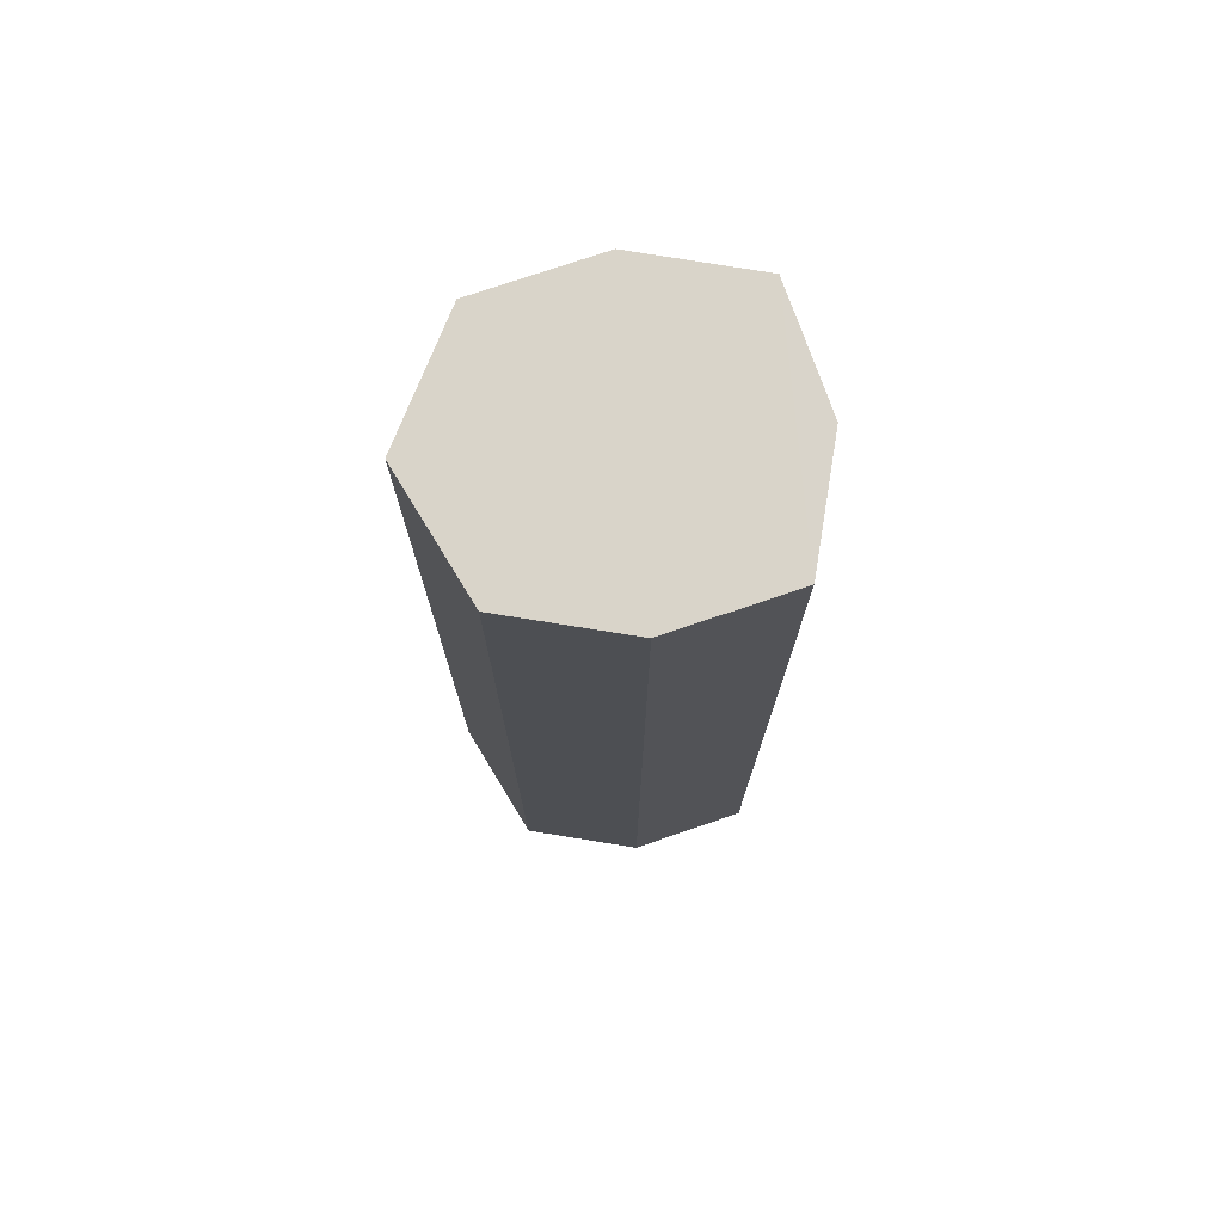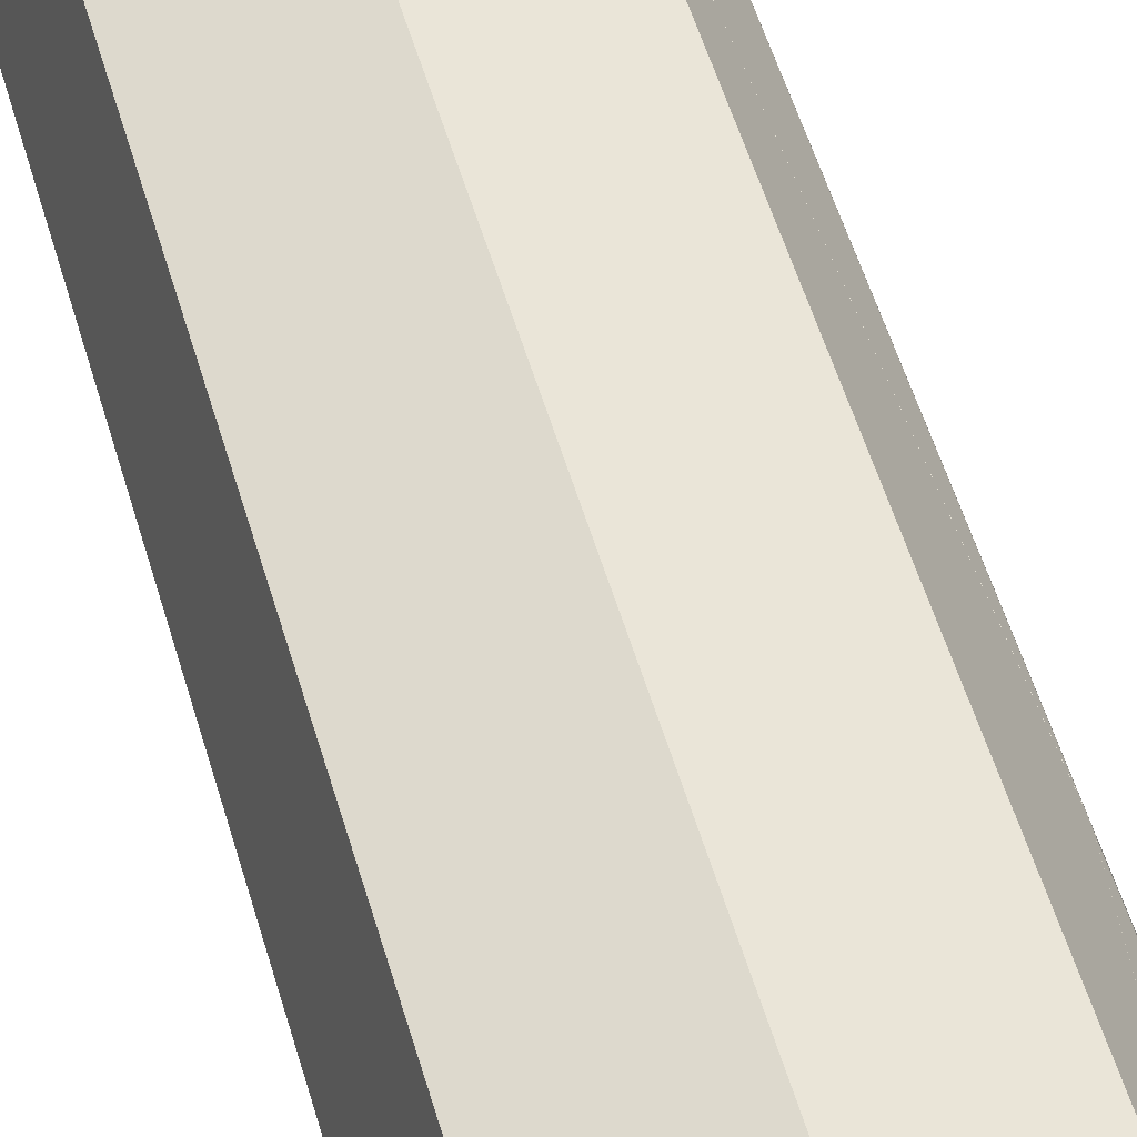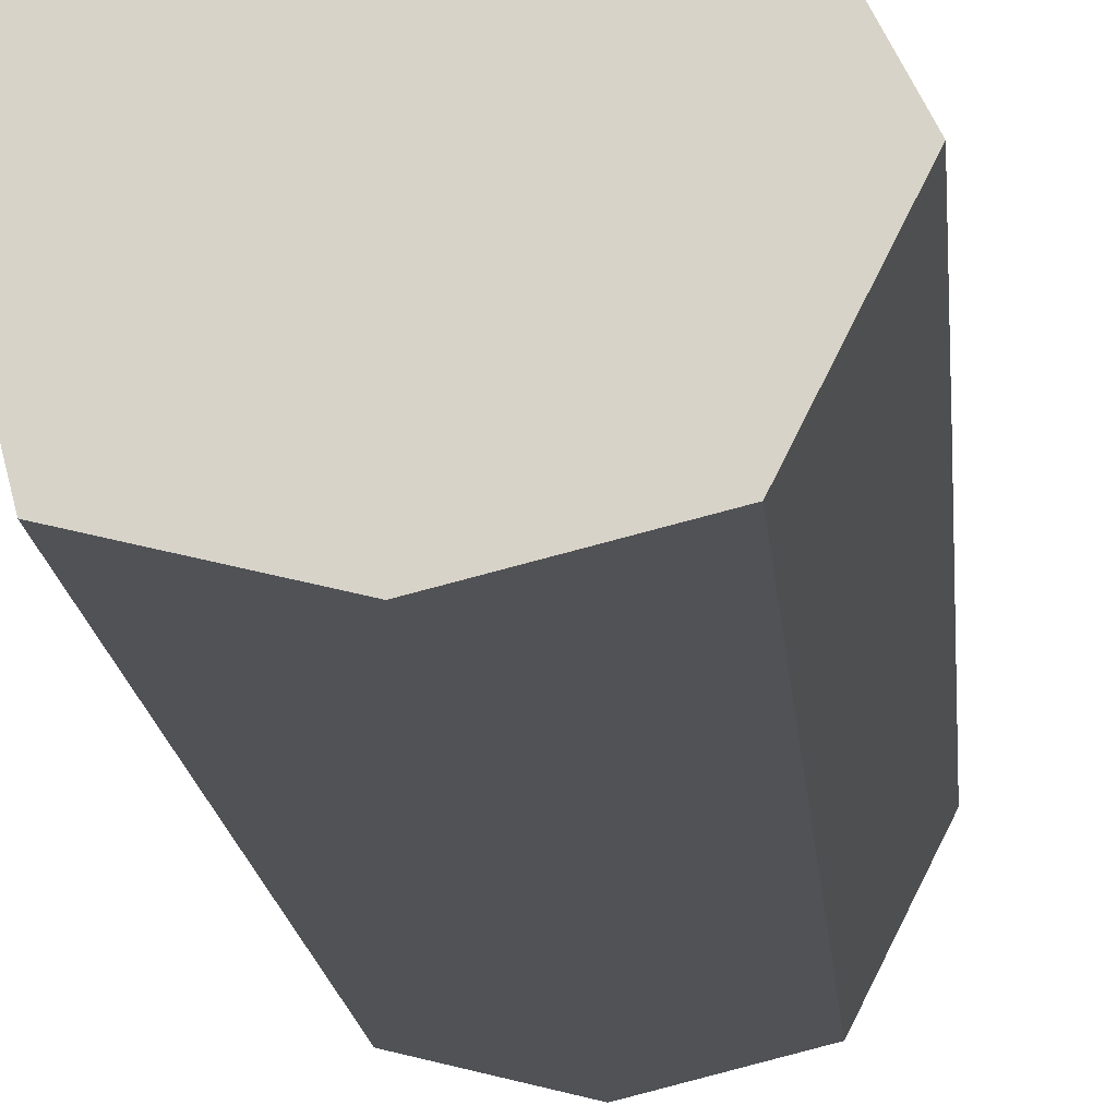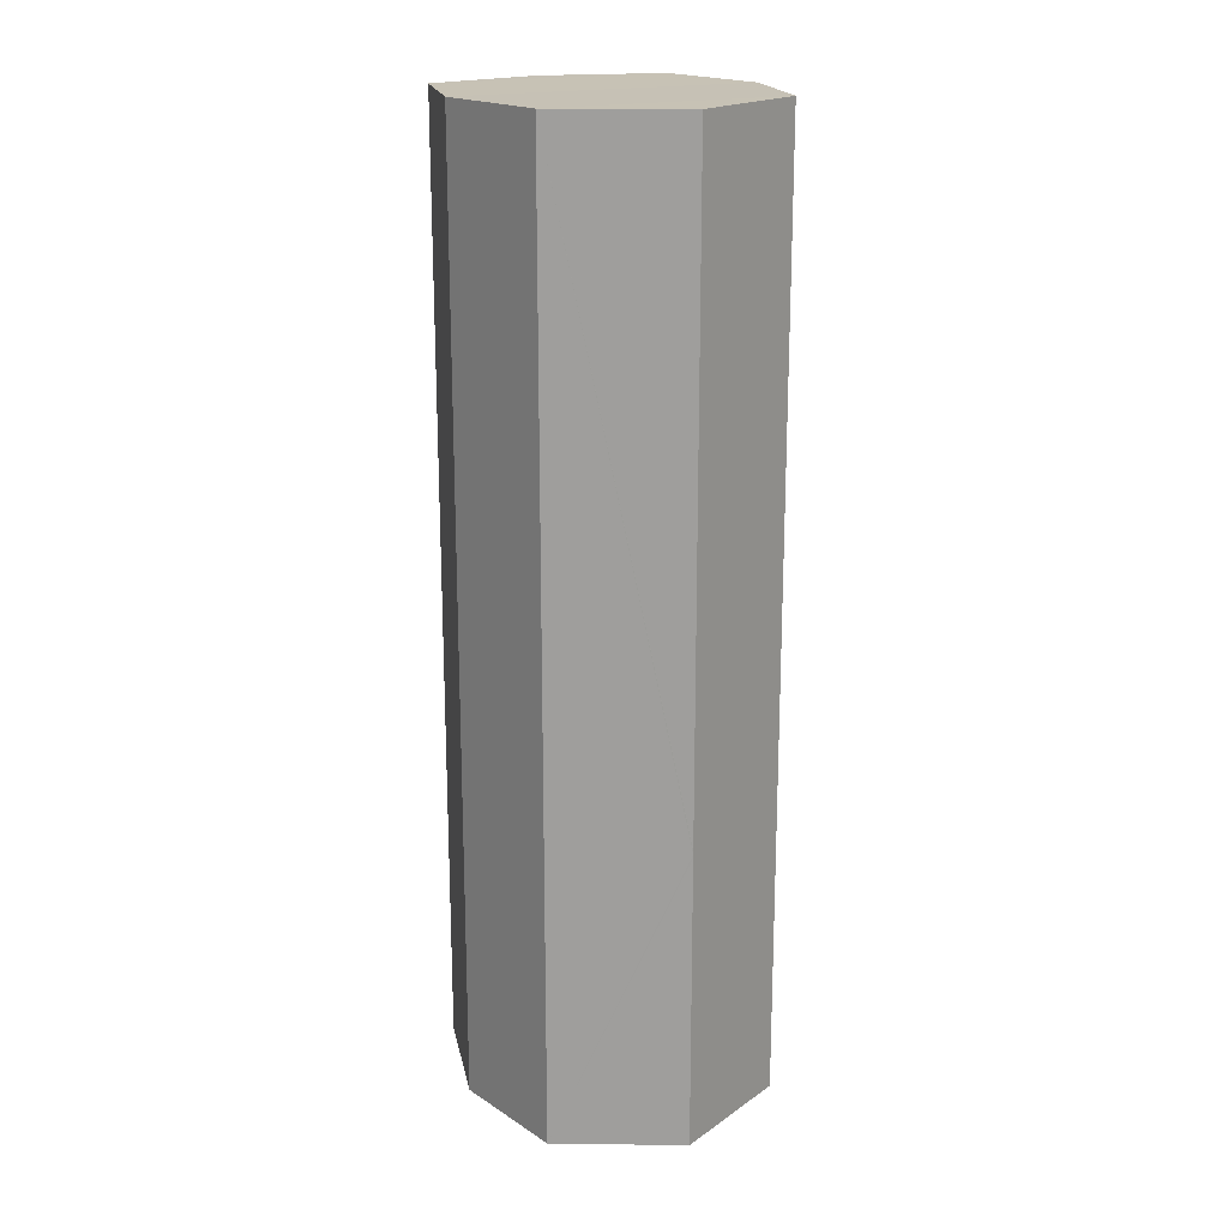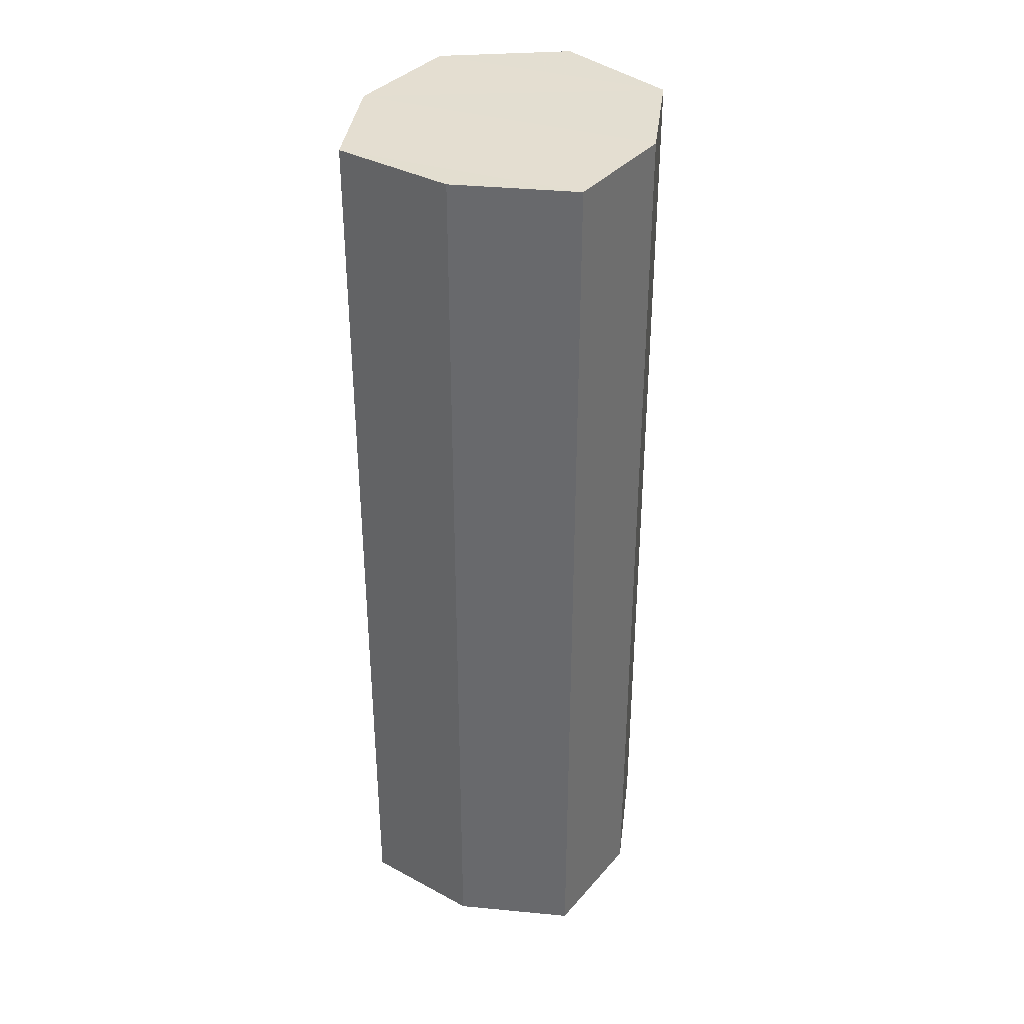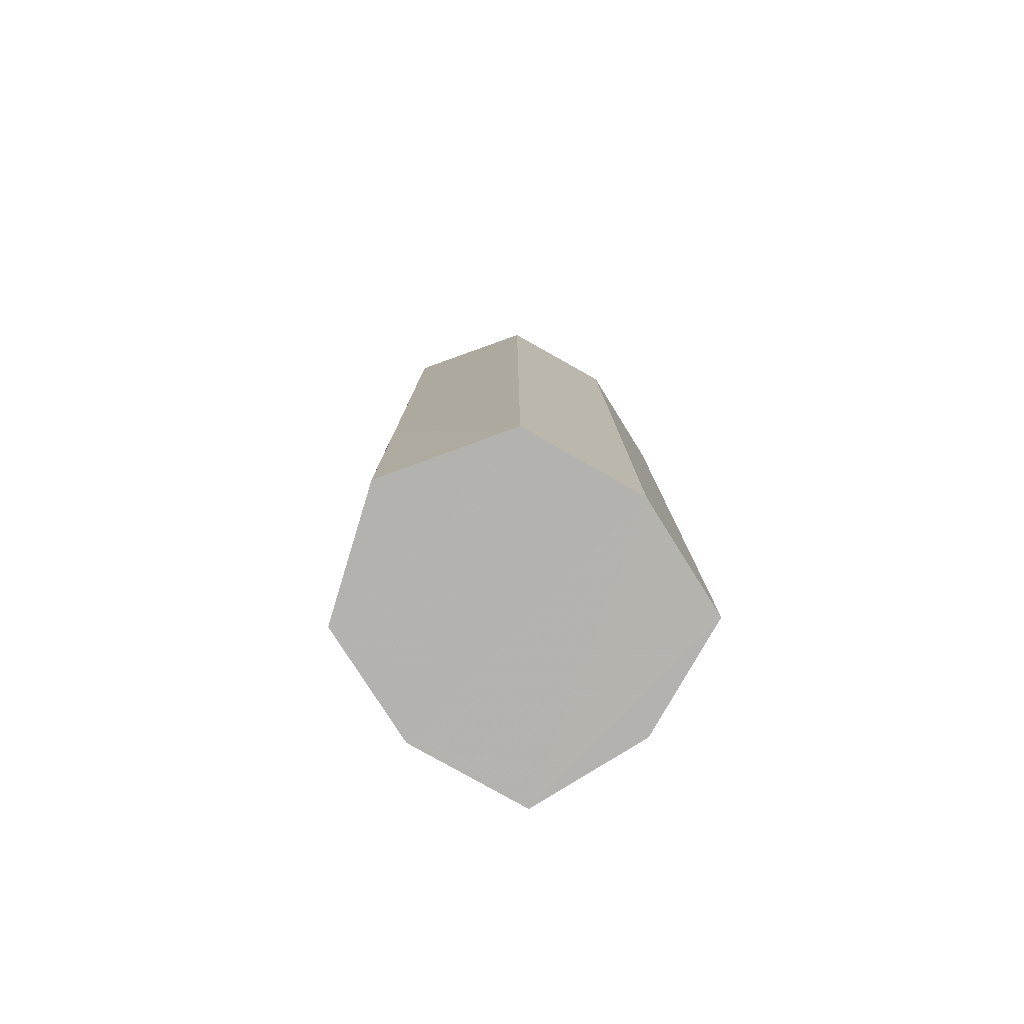
<metadata>
{"format":"obj","ext":"obj","renderer":"f3d","projection":"perspective","resolution":1024,"background":"white","views":[{"elev":74.9,"azim":-4.8,"up":"+Z"},{"elev":56.6,"azim":163.4,"up":"+Y"},{"elev":-16.0,"azim":-175.2,"up":"+Y"},{"elev":18.9,"azim":-115.5,"up":"+Z"},{"elev":36.3,"azim":111.1,"up":"+Z"},{"elev":-79.8,"azim":-43.6,"up":"+Z"}]}
</metadata>
<code>
o 11002
v 2222 1866 14.33
v 2222 1866 14.33
v 2222 1866 14.33
v 2222 1866 14.01
v 2222 1866 14.33
v 2222 1866 14.01
v 2222 1866 14.01
v 2222 1866 14.01
v 2222 1866 14.33
v 2222 1866 14.01
v 2222 1866 14.33
v 2222 1866 14.01
v 2222 1866 14.33
v 2222 1866 14.11
v 2222 1866 14.33
v 2222 1866 14.33
v 2222 1866 14.33
v 2222 1866 14.33
v 2222 1866 14.33
v 2222 1866 14.01
v 2222 1866 14.33
v 2222 1866 14.01
v 2222 1866 14.01
v 2222 1866 14.33
v 2222 1866 14.01
v 2222 1866 14.01
v 2222 1866 14.01
v 2222 1866 14.01
v 2222 1866 14.01
v 2222 1866 14.01
v 2222 1866 14.01
v 2222 1866 14.01
v 2222 1866 14.11
v 2222 1866 14.11
v 2222 1866 14.01
v 2222 1866 14.01
v 2222 1866 14.01
v 2222 1866 14.33
v 2222 1866 14.33
v 2222 1866 14.33
v 2222 1866 14.33
v 2222 1866 14.33
v 2222 1866 14.01
v 2222 1866 14.33
v 2222 1866 14.33
v 2222 1866 14.01
v 2222 1866 14.11
v 2222 1866 14.11
v 2222 1866 14.11
v 2222 1866 14.11
v 2222 1866 14.11
v 2222 1866 14.11
v 2222 1866 14.11
v 2222 1866 14.11
v 2222 1866 14.11
v 2222 1866 14.11
v 2222 1866 14.11
v 2222 1866 14.11
v 2222 1866 14.11
v 2222 1866 14.11
v 2222 1866 14.11
v 2222 1866 14.11
v 2222 1866 14.11
v 2222 1866 14.11
v 2222 1866 14.11
v 2222 1866 14.11
v 2222 1866 14.11
v 2222 1866 14.11
v 2222 1866 14.11
v 2222 1866 14.11
v 2222 1866 14.11
v 2222 1866 14.11
v 2222 1866 14.11
v 2222 1866 14.11
v 2222 1866 14.11
v 2222 1866 14.11
f 1 2 3
f 4 2 5
f 6 4 7
f 8 5 9
f 7 8 10
f 11 12 1
f 13 14 11
f 13 15 16
f 17 8 18
f 19 20 17
f 16 21 18
f 22 21 10
f 23 24 22
f 21 25 26
f 15 27 25
f 10 28 29
f 30 27 31
f 32 33 30
f 34 35 27
f 36 37 28
f 38 28 37
f 36 39 40
f 38 40 39
f 18 39 41
f 12 42 34
f 12 43 37
f 12 40 44
f 45 37 43
f 45 44 40
f 46 34 45
f 34 47 48
f 46 48 49
f 50 48 51
f 50 52 53
f 54 55 53
f 54 56 57
f 57 45 58
f 58 45 59
f 59 60 61
f 62 63 53
f 62 63 64
f 65 66 51
f 65 66 67
f 68 69 51
f 68 69 67
f 70 49 71
f 72 49 71
f 73 74 49
f 75 74 76

</code>
